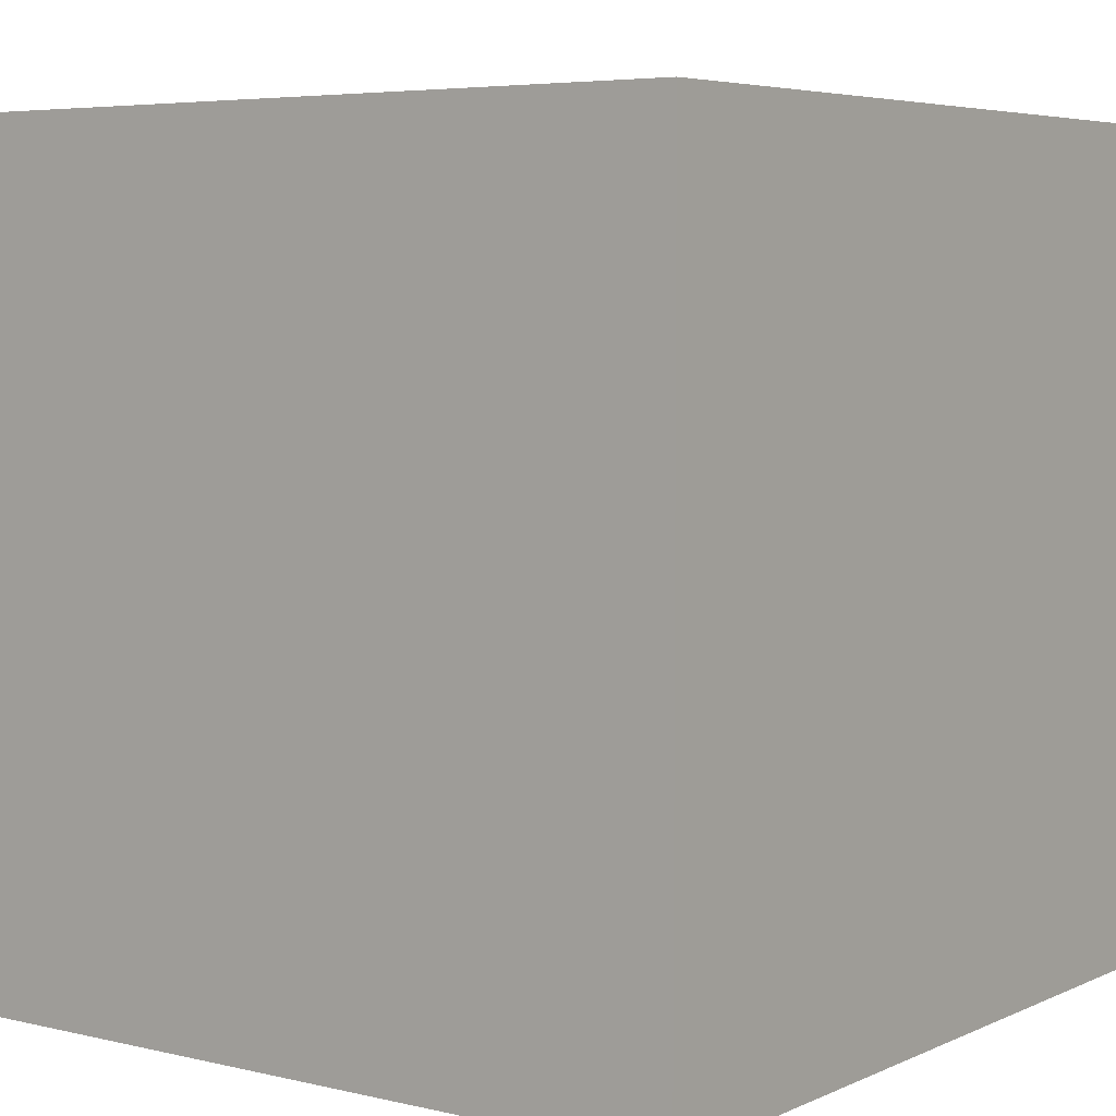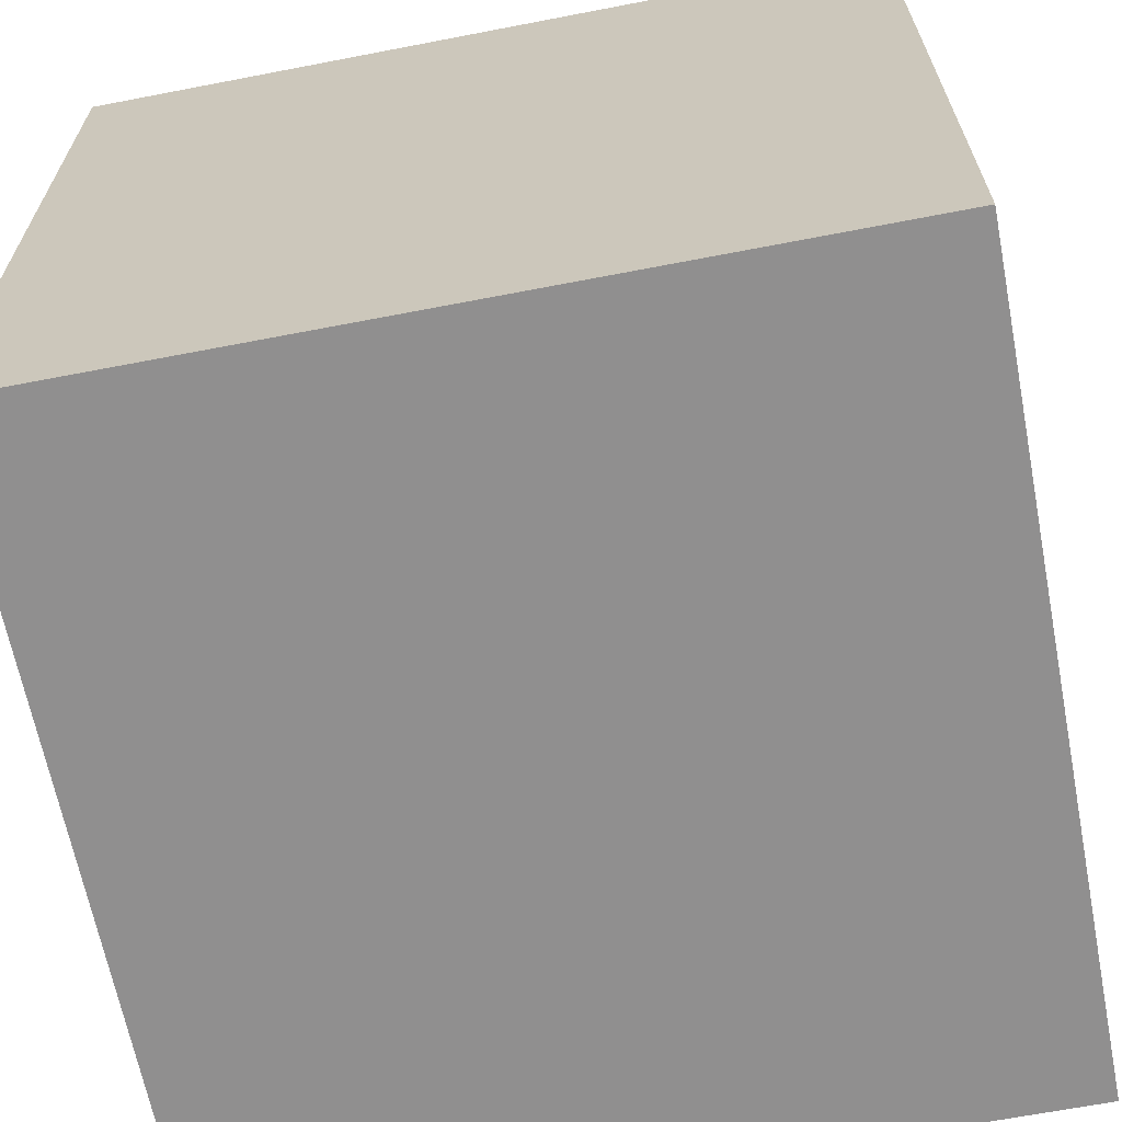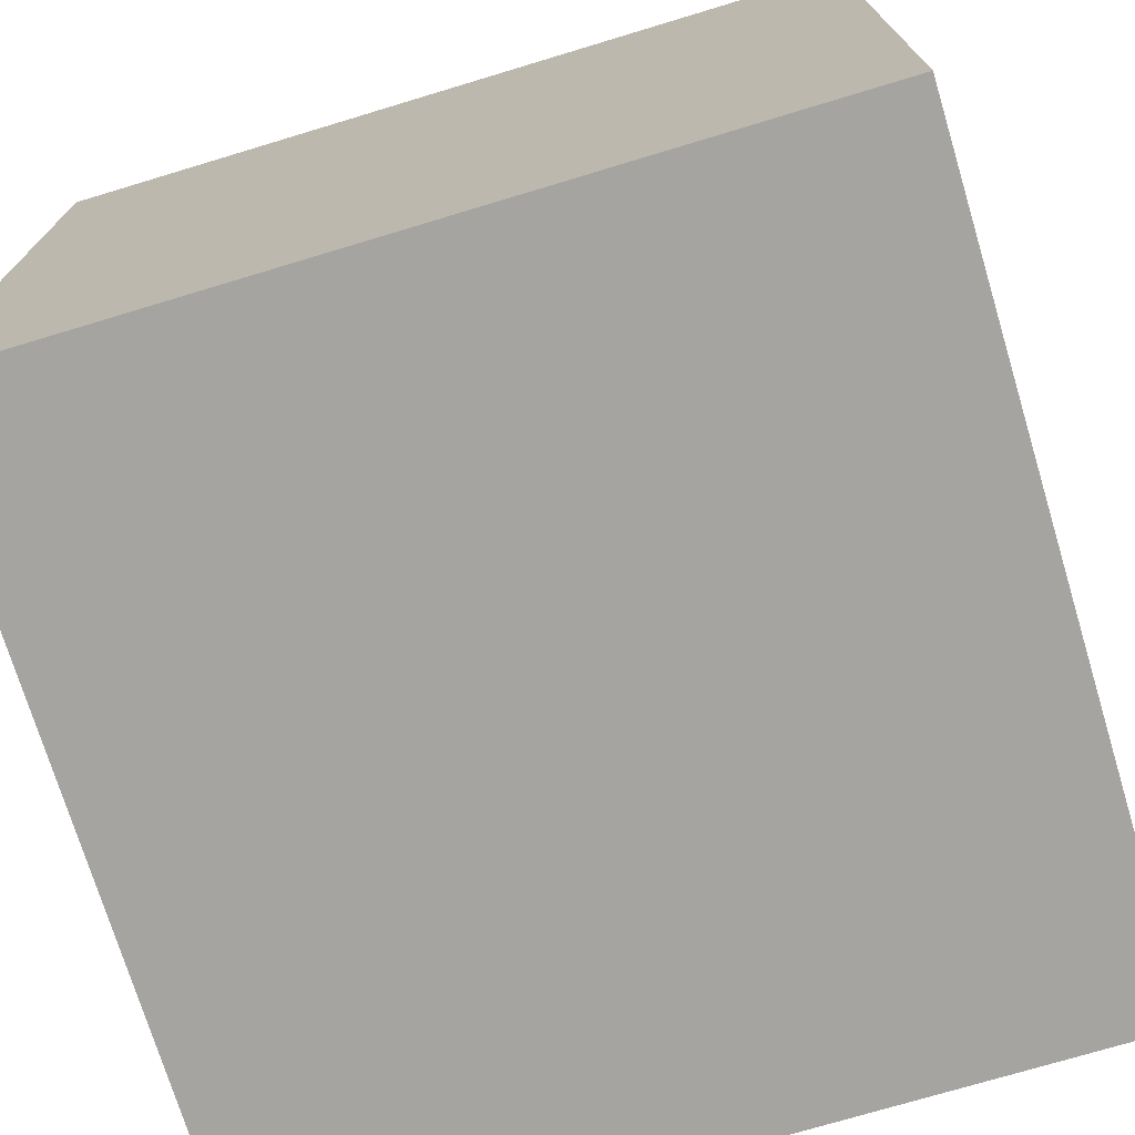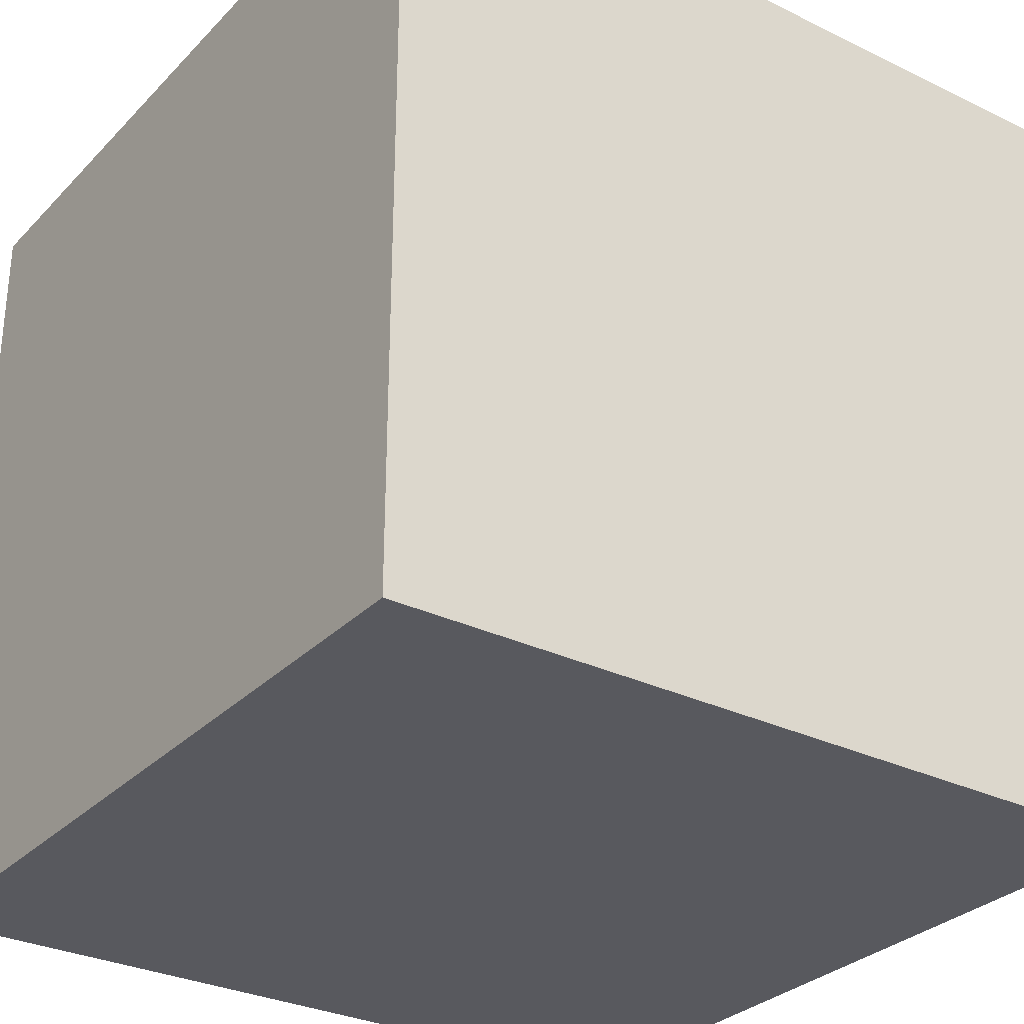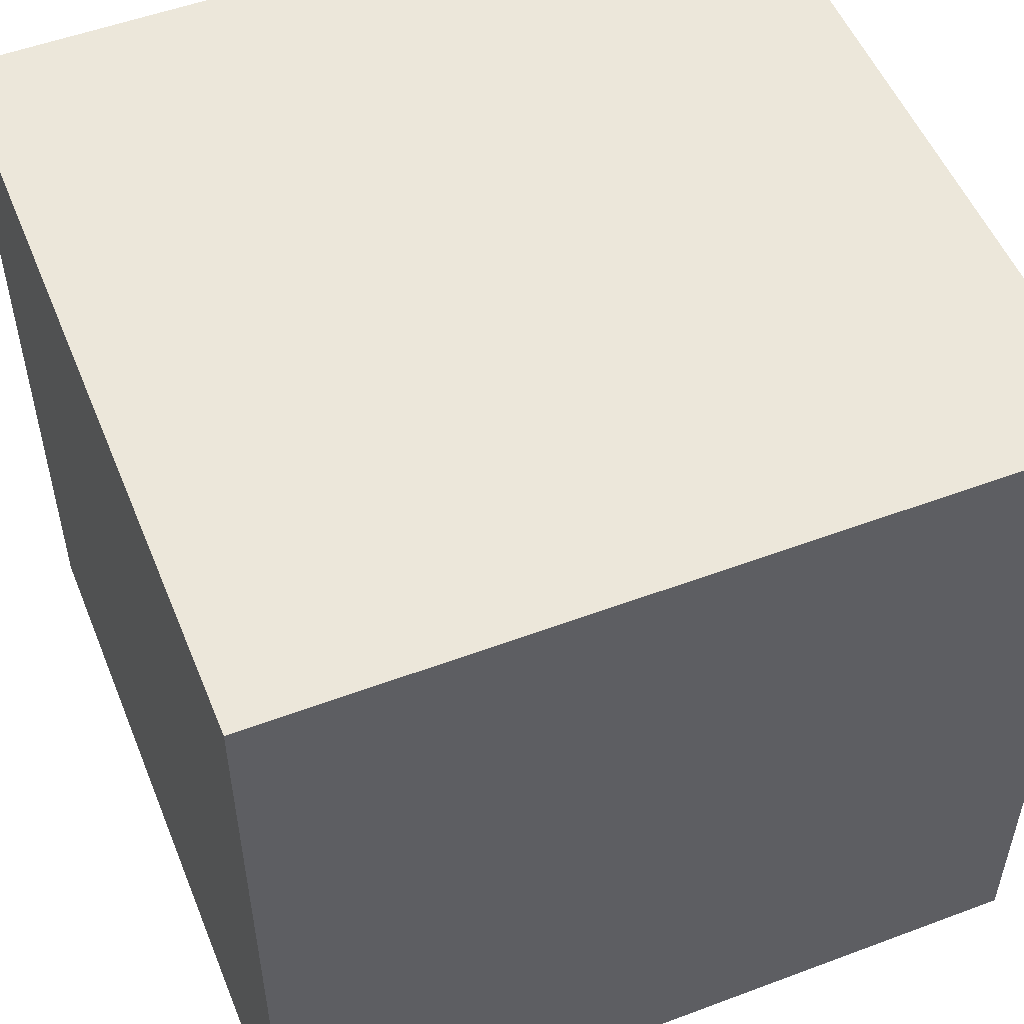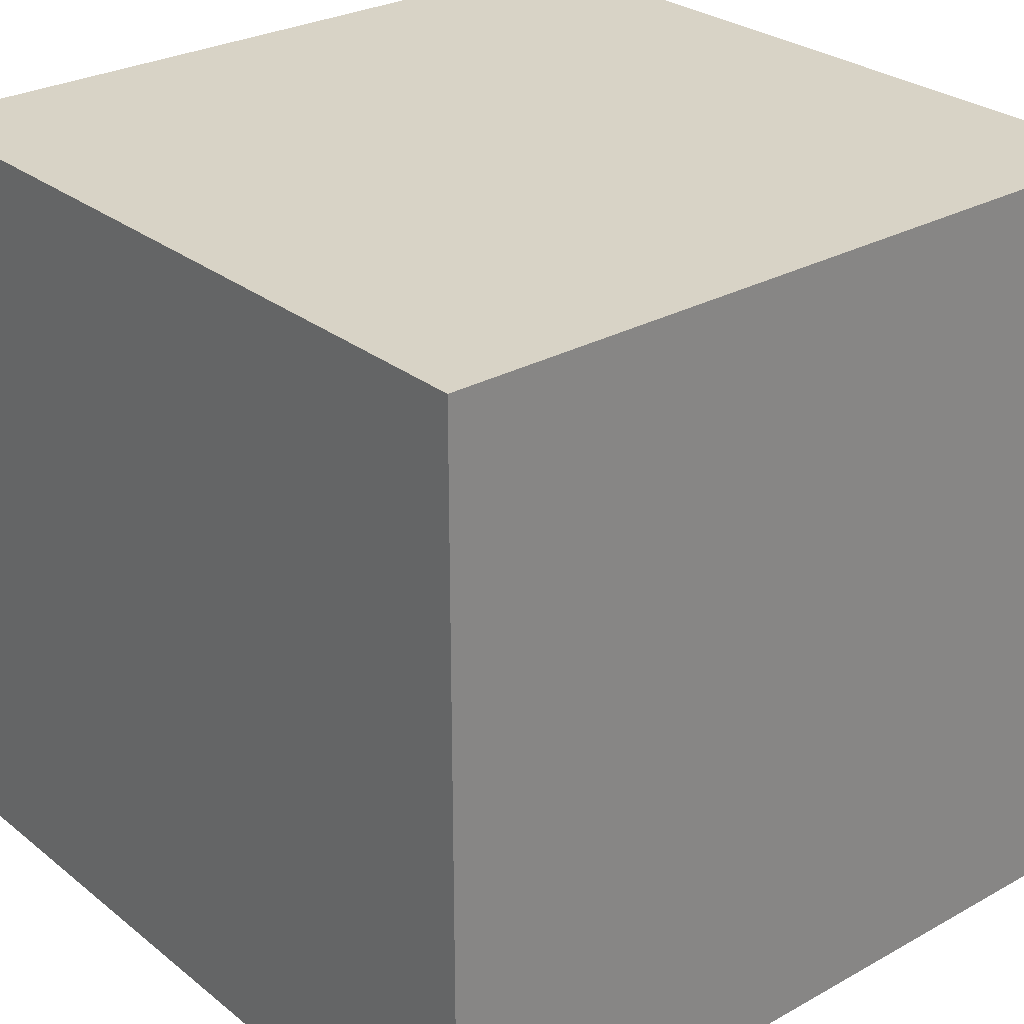
<metadata>
{"format":"obj","ext":"obj","renderer":"f3d","projection":"perspective","resolution":1024,"background":"white","views":[{"elev":5.3,"azim":126.3,"up":"+Z"},{"elev":-65.4,"azim":101.0,"up":"+Z"},{"elev":-73.4,"azim":-73.2,"up":"+Y"},{"elev":-30.3,"azim":144.9,"up":"+Y"},{"elev":52.8,"azim":68.1,"up":"+Y"},{"elev":28.0,"azim":139.9,"up":"+Y"}]}
</metadata>
<code>
v 1 -0 0.5
v 0 -1 0.5
v 1 -1 0.5
v 0 -1 -0.5
v 1 0 -0.5
v 1 -1 -0.5
v 0 -0 0.5
v 0 0 -0.5
f 5 3 6
f 3 4 6
f 7 3 1
f 8 1 5
f 8 6 4
f 8 2 7
f 5 1 3
f 3 2 4
f 7 2 3
f 8 7 1
f 8 5 6
f 8 4 2

</code>
